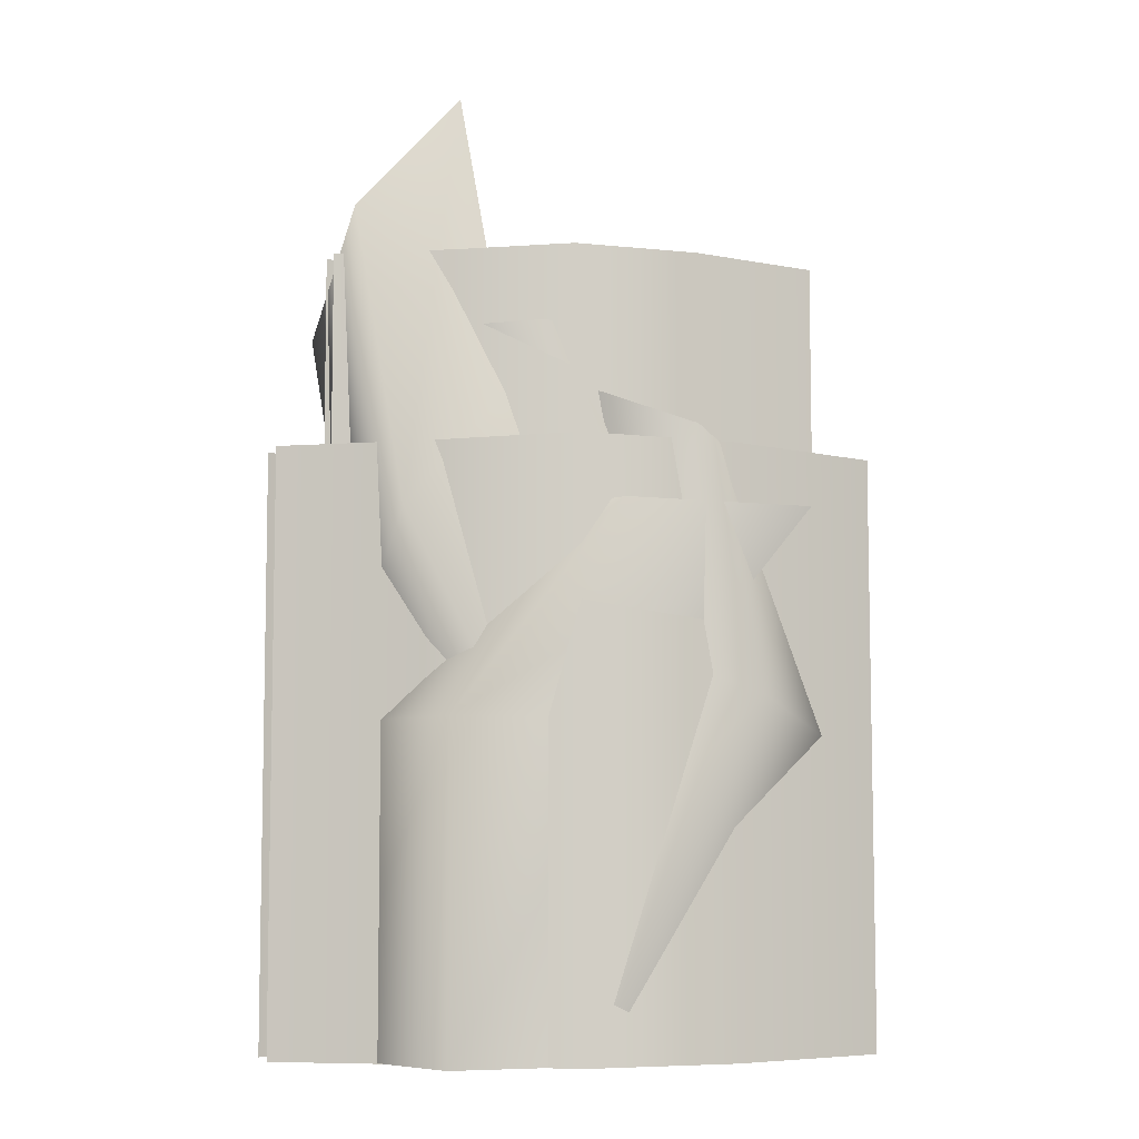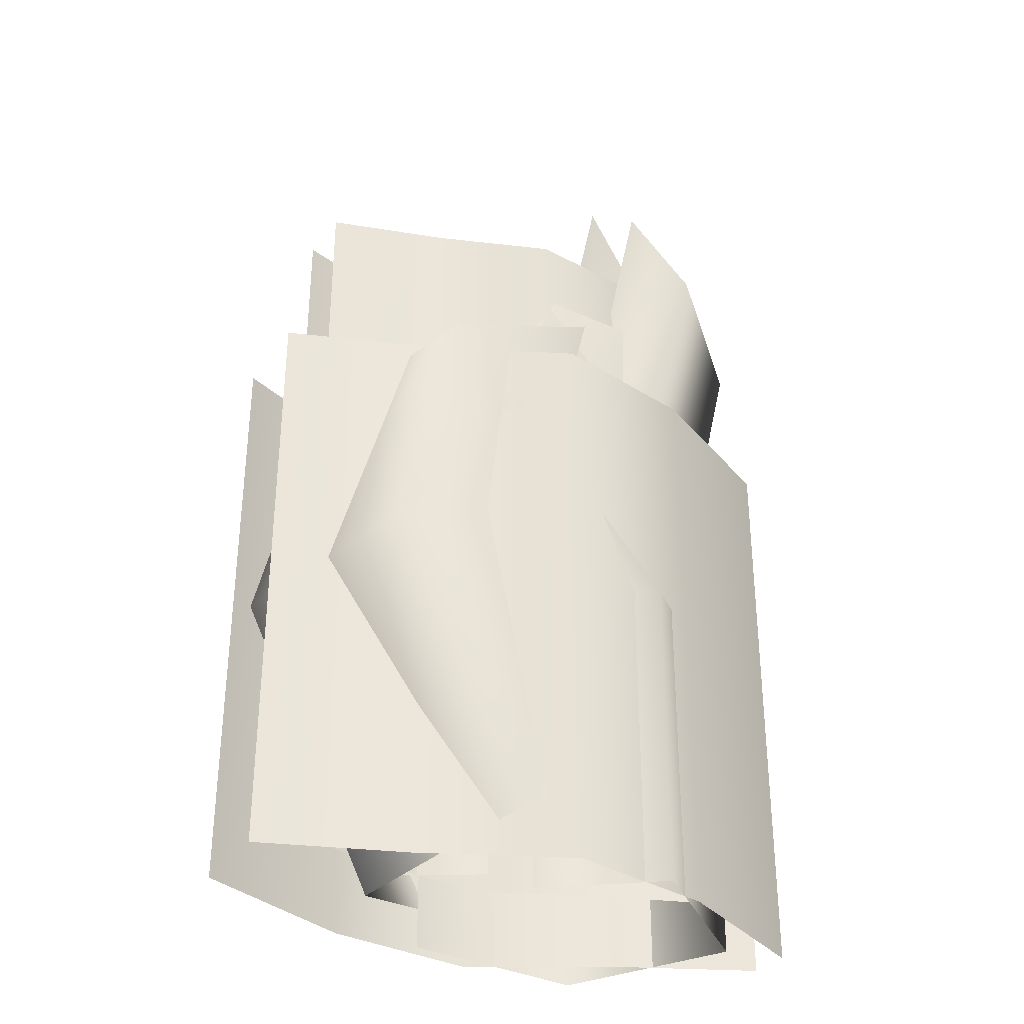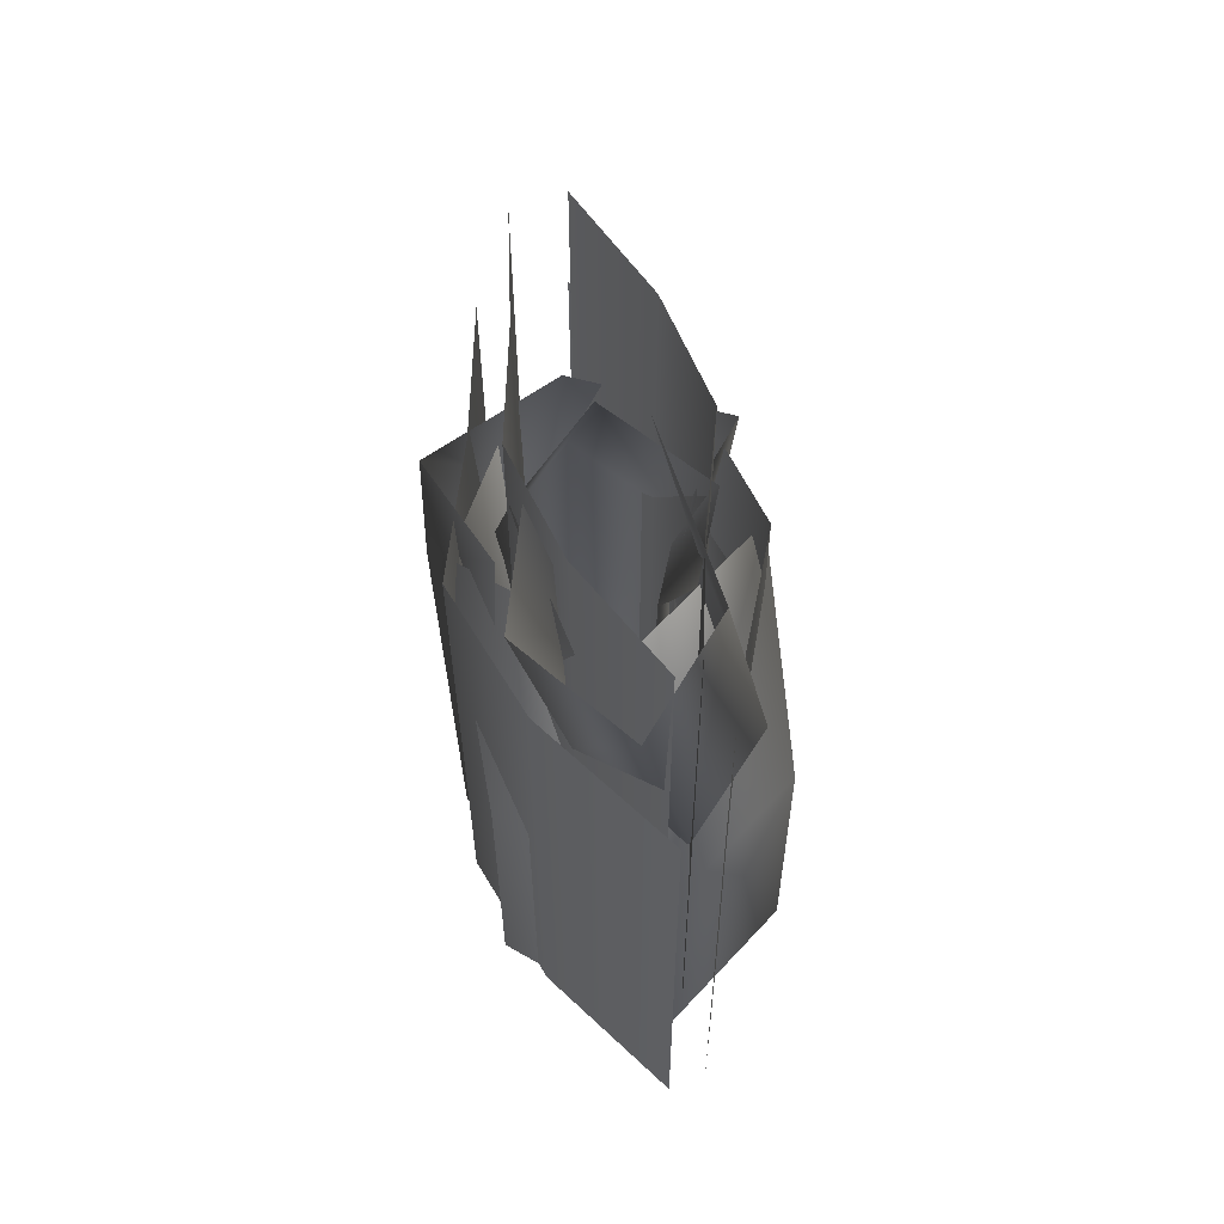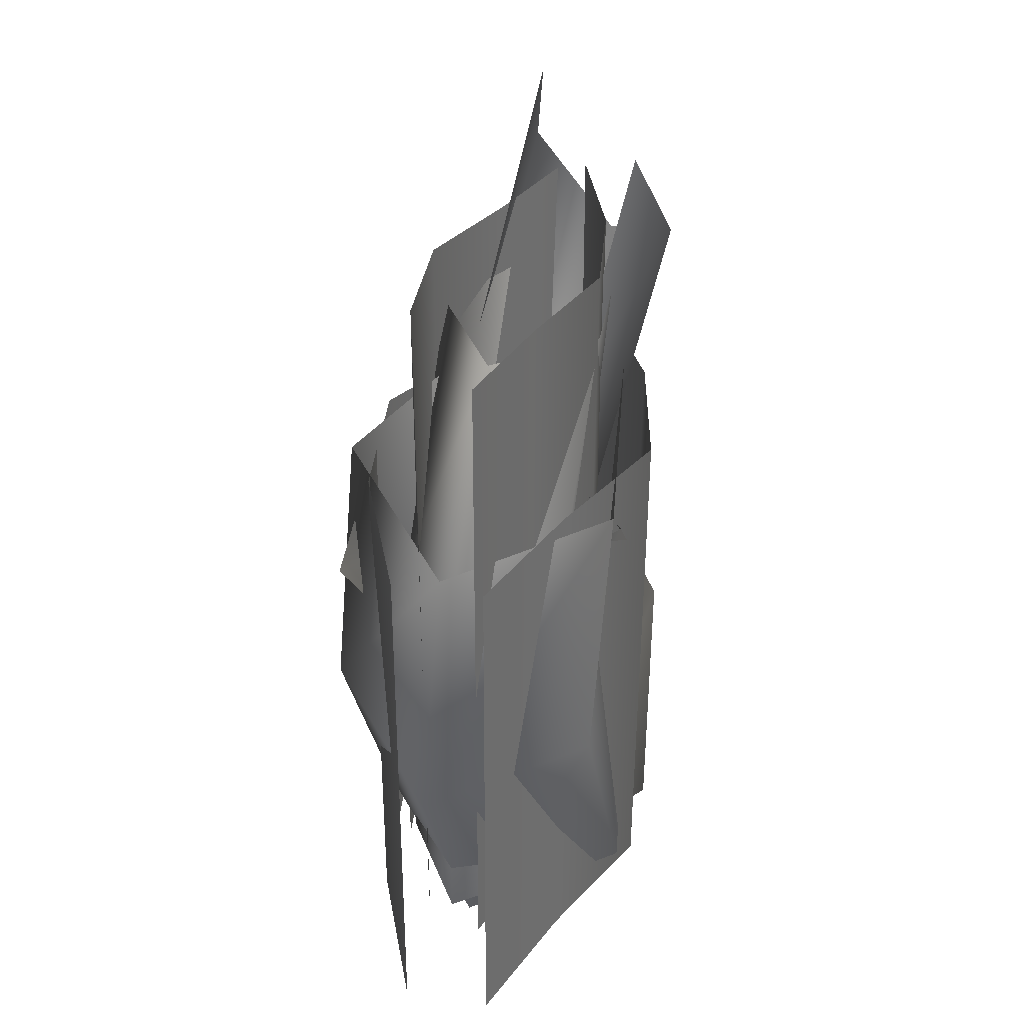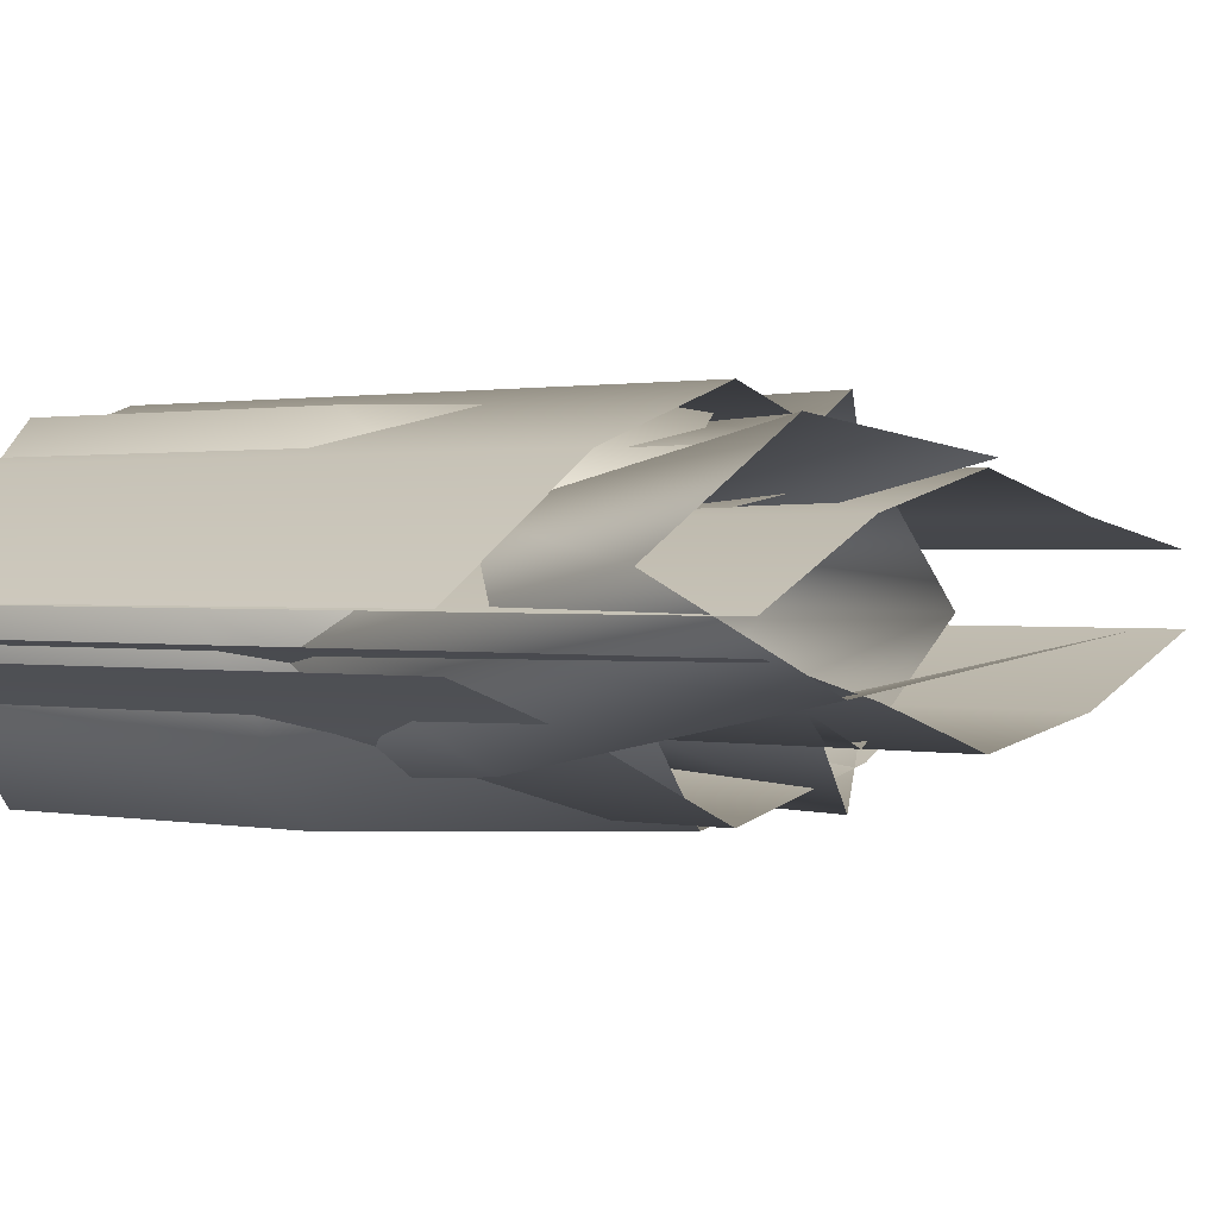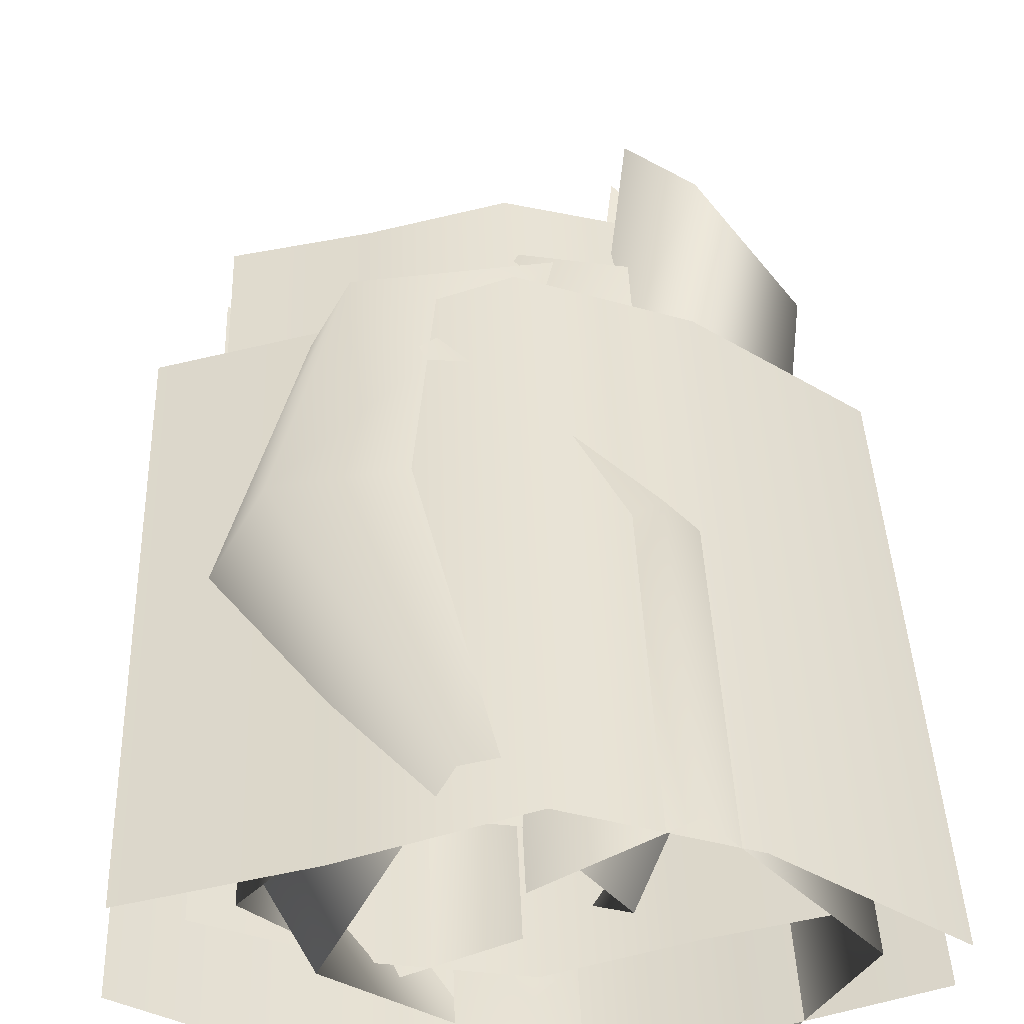
<metadata>
{"format":"obj","ext":"obj","renderer":"f3d","projection":"perspective","resolution":1024,"background":"white","views":[{"elev":-6.9,"azim":173.3,"up":"+Y"},{"elev":-33.5,"azim":-22.9,"up":"+Y"},{"elev":59.6,"azim":77.9,"up":"+Y"},{"elev":35.9,"azim":-71.2,"up":"+Y"},{"elev":1.1,"azim":129.5,"up":"+Z"},{"elev":40.5,"azim":-2.1,"up":"+Z"}]}
</metadata>
<code>
g default
v 0.3949 0.1211 -0.1629
v 0.1958 0.1216 -0.2122
v -0.001795 0.1224 -0.2749
v -0.2109 0.1218 -0.2378
v -0.4259 0.1205 -0.1496
v 0.3949 1.354 -0.161
v 0.1958 1.354 -0.2103
v -0.001795 1.355 -0.2729
v -0.2109 1.354 -0.2359
v -0.4259 1.353 -0.1476
v -0.02265 0.1222 -0.2023
v -0.1817 0.123 -0.2723
v -0.3645 0.1224 -0.1276
v -0.2134 0.121 0.02775
v 0.04547 0.1206 -0.01393
v 0.2055 1.225 -0.2003
v 0.04643 1.225 -0.2704
v -0.1364 1.225 -0.1256
v 0.01473 1.223 0.02968
v 0.2736 1.223 -0.012
v -0.02265 0.7924 -0.2012
v -0.1817 0.7932 -0.2713
v -0.3645 0.7926 -0.1265
v -0.2134 0.7912 0.0288
v 0.04547 0.7908 -0.01288
v -0.198 0.3491 -0.1143
v -0.06037 0.2142 -0.05087
v 0.1145 0.1545 -0.1981
v -0.009764 0.3202 -0.345
v -0.2453 0.4736 -0.2962
v 0.1871 1.49 0.03625
v 0.2781 1.315 0.08417
v 0.4289 1.221 -0.07129
v 0.3605 1.429 -0.1997
v 0.1804 1.64 -0.1323
v 0.1069 0.9683 -0.06566
v 0.1979 0.7934 -0.01774
v 0.3487 0.699 -0.1732
v 0.2803 0.9072 -0.3016
v 0.1002 1.118 -0.2342
v -0.41 0.1224 -0.05675
v -0.2059 0.1224 -0.02008
v -0.001795 0.1224 0.02995
v 0.2023 0.1224 -0.02008
v 0.4064 0.1224 -0.1215
v -0.41 1.355 -0.05482
v -0.2059 1.355 -0.01815
v -0.001795 1.355 0.03188
v 0.2023 1.355 -0.01815
v 0.4064 1.355 -0.1195
v 0.1121 0.192 -0.2523
v -0.06451 0.1099 -0.3687
v -0.2671 0.01435 -0.1282
v -0.09899 0.09196 0.1298
v 0.1883 0.2262 0.06057
v -0.01443 1.12 -0.2491
v -0.1911 1.038 -0.3655
v -0.3937 0.9428 -0.125
v -0.2256 1.02 0.133
v 0.06171 1.155 0.06378
v -0.1186 0.6843 -0.2505
v -0.2953 0.6022 -0.3669
v -0.4979 0.5067 -0.1264
v -0.3298 0.5843 0.1316
v -0.04249 0.7185 0.06232
v -0.02353 0.0188 -0.003944
v 0.1713 0.01866 0.1124
v 0.3953 0.0197 -0.1282
v 0.21 0.02026 -0.3861
v -0.1071 0.01946 -0.3168
v -0.303 0.9132 -0.001328
v -0.1081 0.913 0.115
v 0.1158 0.9141 -0.1256
v -0.06944 0.9146 -0.3835
v -0.3865 0.9138 -0.3142
v -0.02353 0.5625 -0.002199
v 0.1713 0.5624 0.1141
v 0.3953 0.5634 -0.1264
v 0.21 0.564 -0.3844
v -0.1071 0.5632 -0.315
v -0.5 0.0197 -0.01055
v -0.25 0.0197 0.05036
v 0 0.0197 0.1335
v 0.25 0.0197 0.05036
v 0.5 0.0197 -0.118
v -0.5 1.02 -0.007344
v -0.25 1.02 0.05357
v 0 1.02 0.1367
v 0.25 1.02 0.05357
v 0.5 1.02 -0.1148
v 0.486 0.01864 -0.1869
v 0.242 0.0191 -0.2688
v 0 0.0197 -0.3729
v -0.2562 0.01924 -0.3113
v -0.5195 0.01823 -0.1647
v 0.486 1.019 -0.1837
v 0.242 1.019 -0.2656
v -0 1.02 -0.3697
v -0.2562 1.019 -0.3081
v -0.5195 1.018 -0.1615
g flax
f 1 2 7 6
f 2 3 8 7
f 3 4 9 8
f 4 5 10 9
f 21 22 17 16
f 22 23 18 17
f 23 24 19 18
f 24 25 20 19
f 11 12 22 21
f 12 13 23 22
f 13 14 24 23
f 14 15 25 24
f 36 37 32 31
f 37 38 33 32
f 38 39 34 33
f 39 40 35 34
f 26 27 37 36
f 27 28 38 37
f 28 29 39 38
f 29 30 40 39
f 41 42 47 46
f 42 43 48 47
f 43 44 49 48
f 44 45 50 49
f 61 62 57 56
f 62 63 58 57
f 63 64 59 58
f 64 65 60 59
f 51 52 62 61
f 52 53 63 62
f 53 54 64 63
f 54 55 65 64
f 76 77 72 71
f 77 78 73 72
f 78 79 74 73
f 79 80 75 74
f 66 67 77 76
f 67 68 78 77
f 68 69 79 78
f 69 70 80 79
f 81 82 87 86
f 82 83 88 87
f 83 84 89 88
f 84 85 90 89
f 91 92 97 96
f 92 93 98 97
f 93 94 99 98
f 94 95 100 99

</code>
